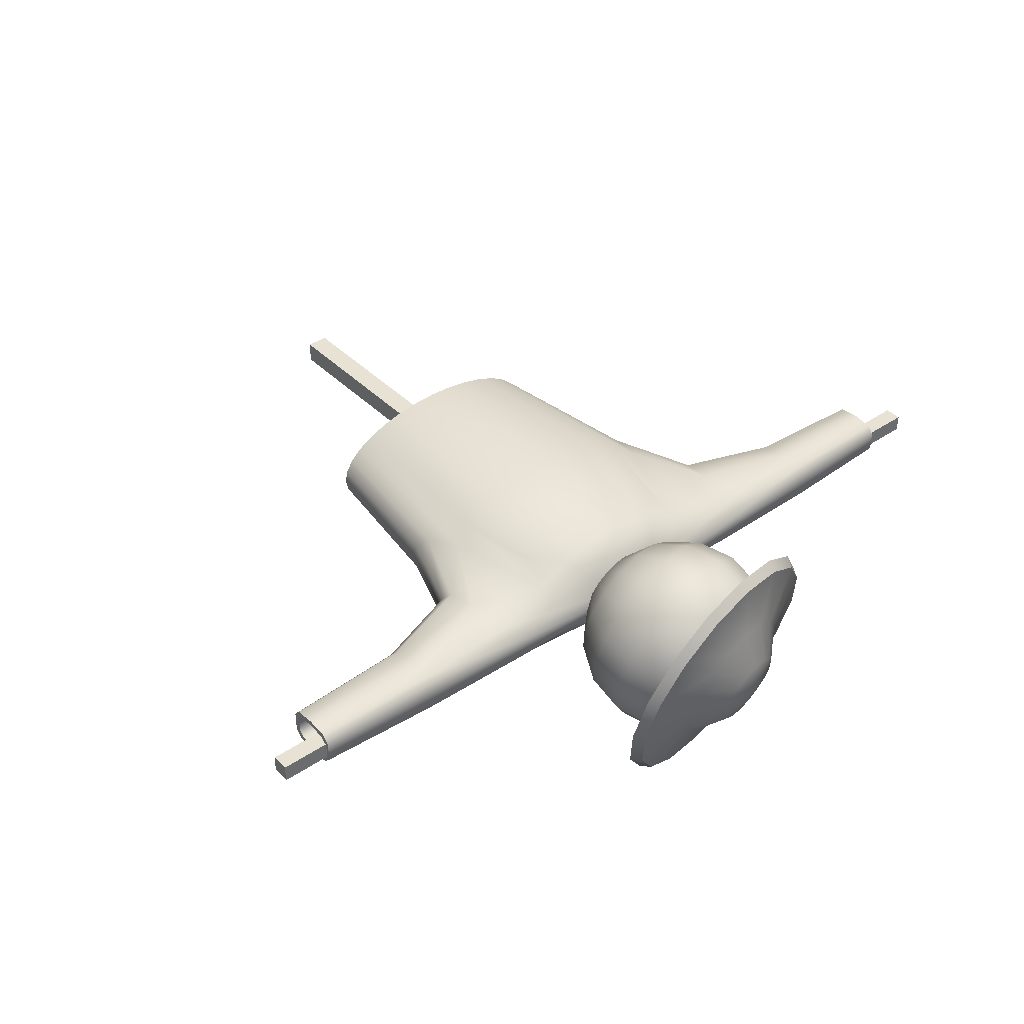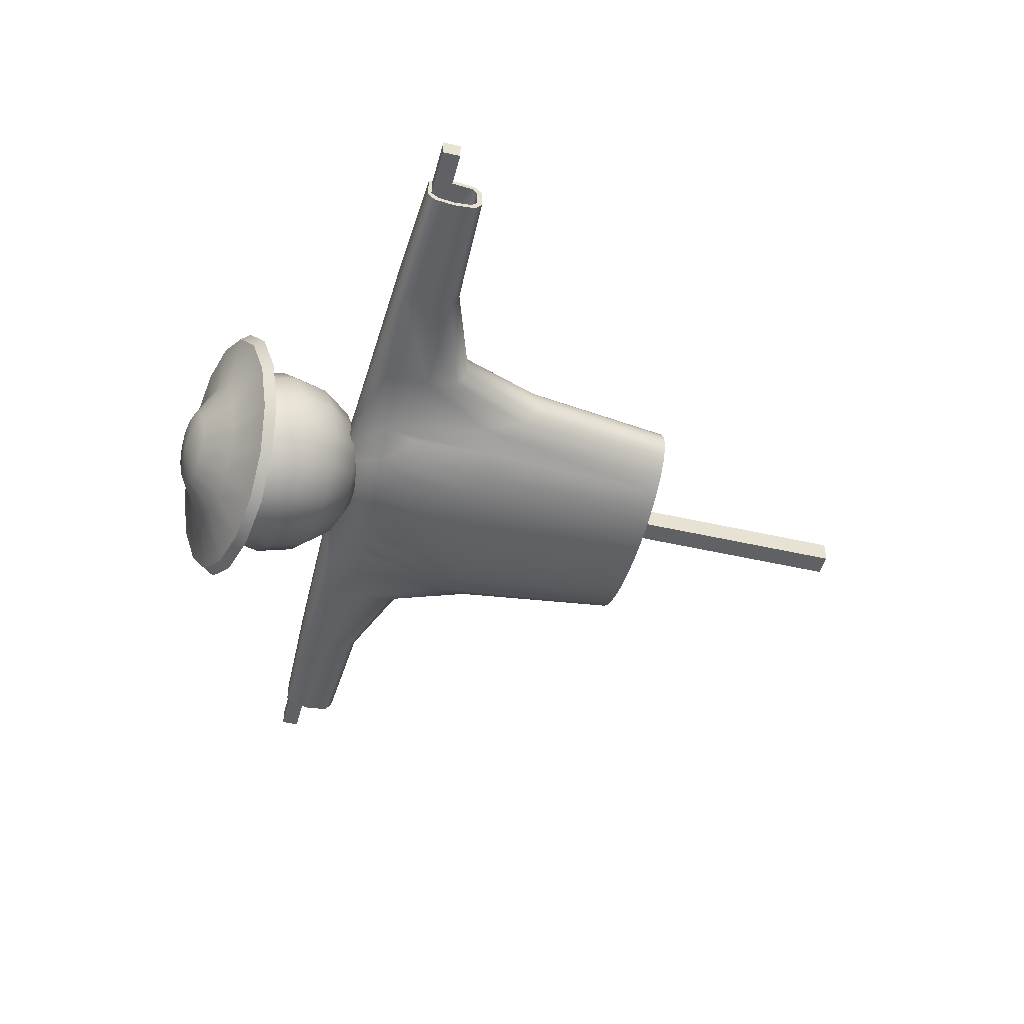
<metadata>
{"format":"obj","ext":"obj","renderer":"f3d","projection":"perspective","resolution":1024,"background":"white","views":[{"elev":39.8,"azim":140.3,"up":"+Z"},{"elev":-46.9,"azim":-104.7,"up":"+Z"}]}
</metadata>
<code>
o cube7
v -6.335 7.864 0.1264
v -6.335 8.117 0.1264
v 6.335 8.117 0.1264
v 6.335 7.864 0.1264
v -6.335 7.864 -0.1264
v -6.335 8.117 -0.1264
v 6.335 8.117 -0.1264
v 6.335 7.864 -0.1264
g cube7_stick
f 1 4 3 2
f 1 5 8 4
f 2 6 5 1
f 3 7 6 2
f 4 8 7 3
f 6 7 8 5
o cube6
v -0.1628 0 0.1628
v -0.1628 3.938 0.1628
v 0.1628 3.938 0.1628
v 0.1628 0 0.1628
v -0.1628 0 -0.1628
v -0.1628 3.938 -0.1628
v 0.1628 3.938 -0.1628
v 0.1628 0 -0.1628
g cube6_stick
f 9 12 11 10
f 9 13 16 12
f 10 14 13 9
f 11 15 14 10
f 12 16 15 11
f 14 15 16 13
o sphere5
v 0.3582 10.83 -0.477
v 0.3166 10.87 -0.2677
v 0.1979 10.89 -0.08708
v 0.02031 10.88 0.03724
v -0.1892 10.85 0.08637
v -0.3987 10.81 0.05283
v -0.5762 10.75 -0.05828
v -0.6949 10.7 -0.23
v -0.7366 10.64 -0.4363
v -0.6949 10.6 -0.6456
v -0.5762 10.59 -0.8262
v -0.3987 10.59 -0.9506
v -0.1892 10.62 -0.9997
v 0.02031 10.66 -0.9661
v 0.1979 10.72 -0.855
v 0.3166 10.78 -0.6833
v 0.8766 10.61 -0.4284
v 0.7996 10.68 -0.04155
v 0.5803 10.71 0.2921
v 0.2522 10.7 0.5218
v -0.1349 10.65 0.6126
v -0.522 10.57 0.5506
v -0.8501 10.47 0.3453
v -1.069 10.36 0.02798
v -1.146 10.26 -0.3531
v -1.069 10.19 -0.74
v -0.8501 10.16 -1.074
v -0.522 10.17 -1.303
v -0.1349 10.22 -1.394
v 0.2522 10.3 -1.332
v 0.5803 10.4 -1.127
v 0.7996 10.51 -0.8095
v 1.268 10.21 -0.3413
v 1.167 10.3 0.1641
v 0.8808 10.34 0.6001
v 0.4521 10.33 0.9002
v -0.05365 10.27 1.019
v -0.5594 10.16 0.9379
v -0.9881 10.02 0.6696
v -1.275 9.88 0.255
v -1.375 9.754 -0.243
v -1.275 9.662 -0.7484
v -0.9881 9.619 -1.184
v -0.5594 9.63 -1.485
v -0.05365 9.695 -1.603
v 0.4521 9.803 -1.522
v 0.8808 9.938 -1.254
v 1.167 10.08 -0.8393
v 1.473 9.69 -0.229
v 1.364 9.79 0.3181
v 1.054 9.837 0.7899
v 0.5896 9.824 1.115
v 0.04219 9.754 1.243
v -0.5052 9.637 1.156
v -0.9693 9.491 0.8652
v -1.279 9.337 0.4164
v -1.388 9.201 -0.1226
v -1.279 9.101 -0.6697
v -0.9693 9.054 -1.142
v -0.5052 9.067 -1.466
v 0.04219 9.137 -1.595
v 0.5896 9.254 -1.507
v 1.054 9.4 -1.217
v 1.364 9.553 -0.768
v 1.46 9.137 -0.1086
v 1.359 9.228 0.3968
v 1.072 9.272 0.8328
v 0.6437 9.26 1.133
v 0.138 9.196 1.252
v -0.3677 9.087 1.171
v -0.7964 8.952 0.9023
v -1.083 8.811 0.4876
v -1.184 8.684 -0.01031
v -1.083 8.592 -0.5157
v -0.7964 8.549 -0.9517
v -0.3677 8.561 -1.252
v 0.138 8.625 -1.37
v 0.6437 8.734 -1.289
v 1.072 8.869 -1.021
v 1.359 9.01 -0.6066
v 1.231 8.63 0.001513
v 1.154 8.7 0.3884
v 0.9345 8.734 0.722
v 0.6063 8.725 0.9517
v 0.2193 8.675 1.043
v -0.1678 8.592 0.9805
v -0.4959 8.489 0.7753
v -0.7152 8.381 0.4579
v -0.7922 8.284 0.07678
v -0.7152 8.214 -0.3101
v -0.4959 8.18 -0.6437
v -0.1678 8.189 -0.8735
v 0.2193 8.239 -0.9642
v 0.6063 8.322 -0.9023
v 0.9345 8.425 -0.697
v 1.154 8.533 -0.3796
v 0.8209 8.248 0.08468
v 0.7793 8.286 0.294
v 0.6606 8.304 0.4746
v 0.483 8.299 0.5989
v 0.2735 8.272 0.6481
v 0.06406 8.227 0.6145
v -0.1135 8.171 0.5034
v -0.2322 8.113 0.3317
v -0.2739 8.06 0.1254
v -0.2322 8.022 -0.08395
v -0.1135 8.004 -0.2645
v 0.06406 8.009 -0.3889
v 0.2735 8.036 -0.438
v 0.483 8.081 -0.4044
v 0.6606 8.137 -0.2933
v 0.7793 8.195 -0.1216
v -0.2082 10.84 -0.4798
v 0.9176 10.37 -0.8191
v 0.6768 10.25 -1.168
v 0.3163 10.14 -1.393
v -0.1088 10.05 -1.461
v -0.534 9.994 -1.362
v -0.8944 9.984 -1.109
v -1.135 10.02 -0.7427
v -1.22 10.1 -0.3178
v -1.135 10.2 0.1008
v -0.8944 10.32 0.4494
v -0.534 10.44 0.6749
v -0.1088 10.53 0.743
v 0.3163 10.58 0.6433
v 0.6768 10.59 0.391
v 0.9176 10.56 0.02447
v 1.002 10.48 -0.4004
v 1.724 10.55 -0.416
v 1.585 10.68 0.2814
v 1.19 10.74 0.883
v 0.5981 10.72 1.297
v -0.09978 10.63 1.461
v -0.7976 10.48 1.349
v -1.389 10.3 0.979
v -1.784 10.1 0.4068
v -1.923 9.926 -0.2803
v -1.784 9.799 -0.9777
v -1.389 9.739 -1.579
v -0.7976 9.755 -1.993
v -0.09978 9.844 -2.157
v 0.5981 9.994 -2.045
v 1.19 10.18 -1.675
v 1.585 10.38 -1.103
v 1.703 10.24 -1.113
v 1.286 10.03 -1.716
v 0.6622 9.835 -2.106
v -0.0737 9.677 -2.224
v -0.8096 9.583 -2.052
v -1.434 9.566 -1.615
v -1.85 9.629 -0.9804
v -1.997 9.763 -0.2449
v -1.85 9.947 0.4797
v -1.434 10.15 1.083
v -0.8096 10.35 1.473
v -0.0737 10.51 1.591
v 0.6622 10.6 1.419
v 1.286 10.62 0.9819
v 1.703 10.55 0.3475
v 1.849 10.42 -0.388
g sphere5_hat
f 17 33 48 32
f 17 129 18
f 18 34 33 17
f 18 129 19
f 19 35 34 18
f 19 129 20
f 20 36 35 19
f 20 129 21
f 21 37 36 20
f 21 129 22
f 22 38 37 21
f 22 129 23
f 23 39 38 22
f 23 129 24
f 24 40 39 23
f 24 129 25
f 25 41 40 24
f 25 129 26
f 26 42 41 25
f 26 129 27
f 27 43 42 26
f 27 129 28
f 28 44 43 27
f 28 129 29
f 29 45 44 28
f 29 129 30
f 30 46 45 29
f 30 129 31
f 31 47 46 30
f 31 129 32
f 32 48 47 31
f 32 129 17
f 33 146 161 48
f 34 147 146 33
f 35 148 147 34
f 36 149 148 35
f 37 150 149 36
f 38 151 150 37
f 39 152 151 38
f 40 153 152 39
f 41 154 153 40
f 42 155 154 41
f 43 156 155 42
f 44 157 156 43
f 45 158 157 44
f 46 159 158 45
f 47 160 159 46
f 48 161 160 47
f 130 162 177 145
f 131 163 162 130
f 132 164 163 131
f 133 165 164 132
f 134 166 165 133
f 135 167 166 134
f 136 168 167 135
f 137 169 168 136
f 138 170 169 137
f 139 171 170 138
f 140 172 171 139
f 141 173 172 140
f 142 174 173 141
f 143 175 174 142
f 144 176 175 143
f 145 177 176 144
f 146 147 176 177
f 147 148 175 176
f 148 149 174 175
f 149 150 173 174
f 150 151 172 173
f 151 152 171 172
f 152 153 170 171
f 153 154 169 170
f 154 155 168 169
f 155 156 167 168
f 156 157 166 167
f 157 158 165 166
f 158 159 164 165
f 159 160 163 164
f 160 161 162 163
f 177 162 161 146
g sphere5_head
f 49 65 80 64
f 49 145 144 50
f 50 66 65 49
f 50 144 143 51
f 51 67 66 50
f 51 143 142 52
f 52 68 67 51
f 52 142 141 53
f 53 69 68 52
f 53 141 140 54
f 54 70 69 53
f 54 140 139 55
f 55 71 70 54
f 55 139 138 56
f 56 72 71 55
f 56 138 137 57
f 57 73 72 56
f 57 137 136 58
f 58 74 73 57
f 58 136 135 59
f 59 75 74 58
f 59 135 134 60
f 60 76 75 59
f 60 134 133 61
f 61 77 76 60
f 61 133 132 62
f 62 78 77 61
f 62 132 131 63
f 63 79 78 62
f 63 131 130 64
f 64 80 79 63
f 64 130 145 49
f 65 81 96 80
f 66 82 81 65
f 67 83 82 66
f 68 84 83 67
f 69 85 84 68
f 70 86 85 69
f 71 87 86 70
f 72 88 87 71
f 73 89 88 72
f 74 90 89 73
f 75 91 90 74
f 76 92 91 75
f 77 93 92 76
f 78 94 93 77
f 79 95 94 78
f 80 96 95 79
f 81 97 112 96
f 82 98 97 81
f 83 99 98 82
f 84 100 99 83
f 85 101 100 84
f 86 102 101 85
f 87 103 102 86
f 88 104 103 87
f 89 105 104 88
f 90 106 105 89
f 91 107 106 90
f 92 108 107 91
f 93 109 108 92
f 94 110 109 93
f 95 111 110 94
f 96 112 111 95
f 97 113 128 112
f 98 114 113 97
f 99 115 114 98
f 100 116 115 99
f 101 117 116 100
f 102 118 117 101
f 103 119 118 102
f 104 120 119 103
f 105 121 120 104
f 106 122 121 105
f 107 123 122 106
f 108 124 123 107
f 109 125 124 108
f 110 126 125 109
f 111 127 126 110
f 112 128 127 111
f 114 115 116 117 118 119 120 121 122 123 124 125 126 127 128 113
o cylinder4
v 2.658 8.277 -3.17e-16
v 2.312 8.072 0.365
v 1.272 7.368 0.6581
v 0.6885 7.344 0.8526
v 0.006674 7.344 0.9196
v -0.6752 7.344 0.8526
v -1.258 7.368 0.6581
v -2.298 8.072 0.365
v -2.645 8.277 3.765e-16
v -2.298 8.072 -0.365
v -1.325 7.368 -0.5753
v -0.7111 7.344 -0.78
v 0.006674 7.344 -0.8505
v 0.7244 7.344 -0.78
v 1.338 7.368 -0.5753
v 2.312 8.072 -0.365
v 1.839 3.378 4.124e-18
v 1.7 3.378 0.3464
v 1.302 3.378 0.6401
v 0.7079 3.378 0.8363
v 0.006674 3.378 0.9052
v -0.6945 3.378 0.8363
v -1.289 3.378 0.6401
v -1.686 3.378 0.3464
v -1.826 3.378 1.856e-16
v -1.686 3.378 -0.3464
v -1.289 3.378 -0.6401
v -0.6945 3.378 -0.8363
v 0.006674 3.378 -0.9052
v 0.7079 3.378 -0.8363
v 1.302 3.378 -0.6401
v 1.7 3.378 -0.3464
v 2.574 6.834 -1.619e-16
v 2.472 6.979 0.3561
v -2.458 6.979 0.3561
v -2.561 6.834 3.132e-16
v -2.458 6.979 -0.3561
v 2.472 6.979 -0.3561
v -5.617 8.166 1.074e-15
v -5.617 7.366 1.074e-15
v -5.617 8.066 -0.264
v -5.617 7.466 -0.264
v -5.617 7.466 0.264
v -5.617 8.066 0.264
v 5.63 8.166 -1.224e-15
v 5.63 7.366 -1.224e-15
v 5.63 8.066 0.264
v 5.63 7.466 0.264
v 5.63 7.466 -0.264
v 5.63 8.066 -0.264
v 2.015 8.291 0.1472
v 2.015 8.291 -0.1472
v 3.884 8.237 -6.213e-16
v 1.347 7.82 0.4298
v 2.418 7.413 0.4318
v 0.8943 7.766 0.6562
v 1.525 6.191 0.7356
v 0.3184 7.766 0.7741
v 0.822 6.137 0.9724
v -0.305 7.766 0.7741
v 0.006674 6.137 1.053
v -0.881 7.766 0.6562
v -0.8087 6.137 0.9724
v -1.334 7.82 0.4298
v -1.512 6.191 0.7356
v -2.002 8.291 0.1472
v -2.405 7.413 0.4318
v -2.002 8.291 -0.1472
v -3.87 8.237 6.446e-16
v -1.334 7.82 -0.4298
v -2.405 7.413 -0.4318
v -0.881 7.766 -0.6562
v -1.512 6.191 -0.7356
v -0.305 7.766 -0.7741
v -0.8087 6.137 -0.9724
v 0.3184 7.766 -0.7741
v 0.006674 6.137 -1.053
v 0.8943 7.766 -0.6562
v 0.822 6.137 -0.9724
v 1.347 7.82 -0.4298
v 1.525 6.191 -0.7356
v 2.418 7.413 -0.4318
v 1.804 3.378 0.1766
v 1.804 3.378 -0.1766
v 1.53 3.378 0.5028
v 1.024 3.378 0.7525
v 0.3641 3.378 0.8876
v -0.3507 3.378 0.8876
v -1.011 3.378 0.7525
v -1.517 3.378 0.5028
v -1.79 3.378 0.1766
v -1.79 3.378 -0.1766
v -1.517 3.378 -0.5028
v -1.011 3.378 -0.7525
v -0.3507 3.378 -0.8876
v 0.3641 3.378 -0.8876
v 1.024 3.378 -0.7525
v 1.53 3.378 -0.5028
v 2.137 5.594 -3.426e-18
v 1.987 5.784 0.3941
v -1.974 5.784 0.3941
v -2.124 5.594 2e-16
v -1.974 5.784 -0.3941
v 1.987 5.784 -0.3941
v 2.538 6.834 -0.1985
v -2.524 6.834 -0.1985
v -2.524 6.834 0.1985
v 2.538 6.834 0.1985
v -3.87 7.295 6.371e-16
v -3.819 8.12 -0.3116
v -5.617 8.166 -0.1509
v -3.819 7.413 -0.3116
v -5.617 7.766 -0.3017
v -5.617 7.366 -0.1509
v -3.819 7.413 0.3116
v -5.617 7.366 0.1509
v -3.819 8.12 0.3116
v -5.617 7.766 0.3017
v -5.617 8.166 0.1509
v 3.884 7.295 -6.213e-16
v 3.832 8.12 0.3116
v 5.63 8.166 0.1509
v 3.832 7.413 0.3116
v 5.63 7.766 0.3017
v 5.63 7.366 0.1509
v 3.832 7.413 -0.3116
v 5.63 7.366 -0.1509
v 3.832 8.12 -0.3116
v 5.63 7.766 -0.3017
v 5.63 8.166 -0.1509
v 0.006674 8.33 -1.85e-17
v 1.825 6.354 -0.5498
v 1.19 6.137 -0.875
v 0.4223 6.137 -1.032
v -0.4089 6.137 -1.032
v -1.177 6.137 -0.875
v -1.812 6.354 -0.5498
v -1.812 6.354 0.5498
v -1.177 6.137 0.875
v -0.4089 6.137 1.032
v 0.4223 6.137 1.032
v 1.19 6.137 0.875
v 1.825 6.354 0.5498
v 2.096 5.594 -0.2053
v -2.083 5.594 -0.2053
v -2.083 5.594 0.2053
v 2.096 5.594 0.2053
v -3.85 8.237 -0.1781
v -3.808 7.766 -0.3562
v -3.85 7.295 -0.1781
v -3.85 7.295 0.1781
v -3.808 7.766 0.3562
v -3.85 8.237 0.1781
v 3.863 8.237 0.1781
v 3.822 7.766 0.3562
v 3.863 7.295 0.1781
v 3.863 7.295 -0.1781
v 3.822 7.766 -0.3562
v 3.863 8.237 -0.1781
v 5.63 8.076 -0.1169
v 5.63 8.076 -1.228e-15
v 5.63 8.076 0.1169
v 5.63 8.01 0.1917
v 5.63 7.766 0.2224
v 5.63 7.522 0.1917
v 5.63 7.456 0.1169
v 5.63 7.456 -1.229e-15
v 5.63 7.456 -0.1169
v 5.63 7.522 -0.1917
v 5.63 7.766 -0.2224
v 5.63 8.01 -0.1917
v 2.976 8.115 -0.1316
v 2.976 8.115 -1.225e-15
v 2.976 8.115 0.1316
v 2.976 8.04 0.2159
v 2.976 7.766 0.2504
v 2.976 7.492 0.2159
v 2.976 7.417 0.1316
v 2.976 7.417 -1.226e-15
v 2.976 7.417 -0.1316
v 2.976 7.492 -0.2159
v 2.976 7.766 -0.2504
v 2.976 8.04 -0.2159
v -5.617 8.089 0.122
v -5.617 8.089 1.074e-15
v -5.617 8.089 -0.122
v -5.617 8.02 -0.2005
v -5.617 7.766 -0.2325
v -5.617 7.512 -0.2005
v -5.617 7.443 -0.122
v -5.617 7.443 1.073e-15
v -5.617 7.443 0.122
v -5.617 7.512 0.2005
v -5.617 7.766 0.2325
v -5.617 8.02 0.2005
v -3.242 8.116 0.1321
v -3.242 8.116 1.075e-15
v -3.242 8.116 -0.1321
v -3.242 8.041 -0.217
v -3.242 7.766 -0.2516
v -3.242 7.491 -0.217
v -3.242 7.416 -0.1321
v -3.242 7.416 1.075e-15
v -3.242 7.416 0.1321
v -3.242 7.491 0.217
v -3.242 7.766 0.2516
v -3.242 8.041 0.217
v 1.51 3.378 -0.1311
v 1.536 3.378 4.092e-17
v 1.51 3.378 0.1311
v 1.43 3.378 0.2625
v 1.293 3.378 0.3885
v 1.105 3.378 0.5021
v 0.8713 3.378 0.5965
v 0.6033 3.378 0.6674
v 0.311 3.378 0.711
v 0.006674 3.378 0.726
v -0.2977 3.378 0.711
v -0.5899 3.378 0.6674
v -0.8579 3.378 0.5965
v -1.091 3.378 0.5021
v -1.28 3.378 0.3885
v -1.416 3.378 0.2625
v -1.497 3.378 0.1311
v -1.523 3.378 1.326e-16
v -1.497 3.378 -0.1311
v -1.416 3.378 -0.2625
v -1.28 3.378 -0.3885
v -1.091 3.378 -0.5021
v -0.8579 3.378 -0.5965
v -0.5899 3.378 -0.6674
v -0.2977 3.378 -0.711
v 0.006674 3.378 -0.726
v 0.311 3.378 -0.711
v 0.6033 3.378 -0.6674
v 0.8713 3.378 -0.5965
v 1.105 3.378 -0.5021
v 1.293 3.378 -0.3885
v 1.43 3.378 -0.2625
v 2.02 6.201 -0.1757
v 2.056 6.201 -6.194e-16
v 2.02 6.201 0.1757
v 1.913 6.201 0.3516
v 1.73 6.201 0.5204
v 1.477 6.201 0.6726
v 1.165 6.201 0.799
v 0.8059 6.201 0.8941
v 0.4144 6.201 0.9525
v 0.006674 6.201 0.9726
v -0.401 6.201 0.9525
v -0.7925 6.201 0.8941
v -1.152 6.201 0.799
v -1.464 6.201 0.6726
v -1.716 6.201 0.5204
v -1.899 6.201 0.3516
v -2.007 6.201 0.1757
v -2.042 6.201 -4.966e-16
v -2.007 6.201 -0.1757
v -1.899 6.201 -0.3516
v -1.716 6.201 -0.5204
v -1.464 6.201 -0.6726
v -1.152 6.201 -0.799
v -0.7925 6.201 -0.8941
v -0.401 6.201 -0.9525
v 0.006674 6.201 -0.9726
v 0.4144 6.201 -0.9525
v 0.8059 6.201 -0.8941
v 1.165 6.201 -0.799
v 1.477 6.201 -0.6726
v 1.73 6.201 -0.5204
v 1.913 6.201 -0.3516
v 0.6768 8.33 -0.2149
v 0.4505 8.33 -0.3281
v 0.1625 8.33 -0.387
v -0.1492 8.33 -0.387
v -0.4371 8.33 -0.3281
v -0.6634 8.33 -0.2149
v -0.9977 8.33 -0.07359
v -0.9977 8.33 0.07359
v -0.6634 8.33 0.2149
v -0.4371 8.33 0.3281
v -0.1492 8.33 0.387
v 0.1625 8.33 0.387
v 0.4505 8.33 0.3281
v 0.6768 8.33 0.2149
v 1.011 8.33 0.07359
v 1.011 8.33 -0.07359
g cylinder4_shirt
f 178 229 464 463 228
f 178 230 336 229
f 179 228 463 462 231
f 180 231 233
f 181 233 235
f 182 235 237
f 183 237 239
f 184 239 241
f 185 241 457 456 243
f 185 294 329 244
f 186 243 456 455 245
f 187 245 455 454 247
f 188 247 249
f 189 249 251
f 190 251 253
f 191 253 255
f 192 255 257
f 193 229 336 305
f 193 257 449 464 229
f 193 305 335 259
f 194 276 324 260
f 194 386 385 261
f 195 277 320 262
f 195 388 387 260
f 196 234 319 263
f 196 262 320 234
f 196 390 389 262
f 197 236 318 264
f 197 263 319 236
f 197 392 391 263
f 198 238 317 265
f 198 264 318 238
f 198 394 393 264
f 199 240 316 266
f 199 265 317 240
f 199 396 395 265
f 200 242 315 267
f 200 266 316 242
f 200 398 397 266
f 201 278 323 268
f 201 400 399 267
f 202 279 322 269
f 202 402 401 268
f 203 280 314 270
f 203 404 403 269
f 204 250 313 271
f 204 270 314 250
f 204 406 405 270
f 205 252 312 272
f 205 271 313 252
f 205 408 407 271
f 206 254 311 273
f 206 272 312 254
f 206 410 409 272
f 207 256 310 274
f 207 273 311 256
f 207 412 411 273
f 208 258 309 275
f 208 274 310 258
f 208 414 413 274
f 209 281 321 261
f 209 416 415 275
f 210 285 324 276
f 210 297 333 285
f 211 232 320 277
f 211 285 333 300
f 212 244 329 292
f 212 284 323 278
f 212 292 328 284
f 213 283 322 279
f 213 286 327 283
f 214 248 314 280
f 214 283 327 289
f 215 259 335 303
f 215 282 321 281
f 215 303 334 282
f 216 362 361 296
f 217 291 327 286
f 217 368 367 291
f 218 364 363 288
f 219 366 365 290
f 220 370 369 293
f 221 372 371 295
f 222 338 337 307
f 223 302 333 297
f 223 344 343 302
f 224 340 339 299
f 225 342 341 301
f 226 346 345 304
f 227 348 347 306
f 228 331 230 178
f 230 331 299 222
f 231 320 232 179
f 232 332 298 179
f 233 319 234 180
f 234 320 231 180
f 235 318 236 181
f 236 319 233 181
f 237 317 238 182
f 238 318 235 182
f 239 316 240 183
f 240 317 237 183
f 241 315 242 184
f 242 316 239 184
f 243 330 294 185
f 244 315 241 185
f 245 325 246 186
f 246 325 288 216
f 246 330 243 186
f 247 314 248 187
f 248 326 287 187
f 249 313 250 188
f 250 314 247 188
f 251 312 252 189
f 252 313 249 189
f 253 311 254 190
f 254 312 251 190
f 255 310 256 191
f 256 311 253 191
f 257 309 258 192
f 258 310 255 192
f 259 309 257 193
f 260 324 277 195
f 260 387 386 194
f 261 321 276 194
f 261 385 416 209
f 262 389 388 195
f 263 391 390 196
f 264 393 392 197
f 265 395 394 198
f 266 397 396 199
f 267 315 278 201
f 267 399 398 200
f 268 323 279 202
f 268 401 400 201
f 269 322 280 203
f 269 403 402 202
f 270 405 404 203
f 271 407 406 204
f 272 409 408 205
f 273 411 410 206
f 274 413 412 207
f 275 309 281 209
f 275 415 414 208
f 276 321 282 210
f 277 324 285 211
f 278 315 244 212
f 279 323 284 213
f 280 322 283 214
f 281 309 259 215
f 282 334 297 210
f 284 328 286 213
f 286 328 293 217
f 287 325 245 187
f 287 326 290 218
f 288 325 287 218
f 288 363 362 216
f 289 326 248 214
f 289 327 291 219
f 290 326 289 219
f 290 365 364 218
f 291 367 366 219
f 292 329 295 220
f 293 328 292 220
f 293 369 368 217
f 294 330 296 221
f 295 329 294 221
f 295 371 370 220
f 296 330 246 216
f 296 361 372 221
f 297 334 304 223
f 298 331 228 179
f 298 332 301 224
f 299 331 298 224
f 299 339 338 222
f 300 332 232 211
f 300 333 302 225
f 301 332 300 225
f 301 341 340 224
f 302 343 342 225
f 303 335 306 226
f 304 334 303 226
f 304 345 344 223
f 305 336 307 227
f 306 335 305 227
f 306 347 346 226
f 307 336 230 222
f 307 337 348 227
f 308 464 449
f 337 349 360 348
f 338 350 349 337
f 339 351 350 338
f 340 352 351 339
f 341 353 352 340
f 342 354 353 341
f 343 355 354 342
f 344 356 355 343
f 345 357 356 344
f 346 358 357 345
f 347 359 358 346
f 348 360 359 347
f 350 351 352 353 354 355 356 357 358 359 360 349
f 361 373 384 372
f 362 374 373 361
f 363 375 374 362
f 364 376 375 363
f 365 377 376 364
f 366 378 377 365
f 367 379 378 366
f 368 380 379 367
f 369 381 380 368
f 370 382 381 369
f 371 383 382 370
f 372 384 383 371
f 374 375 376 377 378 379 380 381 382 383 384 373
f 385 417 448 416
f 386 418 417 385
f 387 419 418 386
f 388 420 419 387
f 389 421 420 388
f 390 422 421 389
f 391 423 422 390
f 392 424 423 391
f 393 425 424 392
f 394 426 425 393
f 395 427 426 394
f 396 428 427 395
f 397 429 428 396
f 398 430 429 397
f 399 431 430 398
f 400 432 431 399
f 401 433 432 400
f 402 434 433 401
f 403 435 434 402
f 404 436 435 403
f 405 437 436 404
f 406 438 437 405
f 407 439 438 406
f 408 440 439 407
f 409 441 440 408
f 410 442 441 409
f 411 443 442 410
f 412 444 443 411
f 413 445 444 412
f 414 446 445 413
f 415 447 446 414
f 416 448 447 415
f 418 419 420 421 422 423 424 425 426 427 428 429 430 431 432 433 434 435 436 437 438 439 440 441 442 443 444 445 446 447 448 417
f 449 450 308
f 450 449 257 255
f 450 451 308
f 451 450 255 253
f 451 452 308
f 452 451 253 251
f 452 453 308
f 453 452 251 249
f 453 454 308
f 454 453 249 247
f 454 455 308
f 455 456 308
f 456 457 308
f 457 458 308
f 458 457 241 239
f 458 459 308
f 459 458 239 237
f 459 460 308
f 460 459 237 235
f 460 461 308
f 461 460 235 233
f 461 462 308
f 462 461 233 231
f 462 463 308
f 463 464 308

</code>
